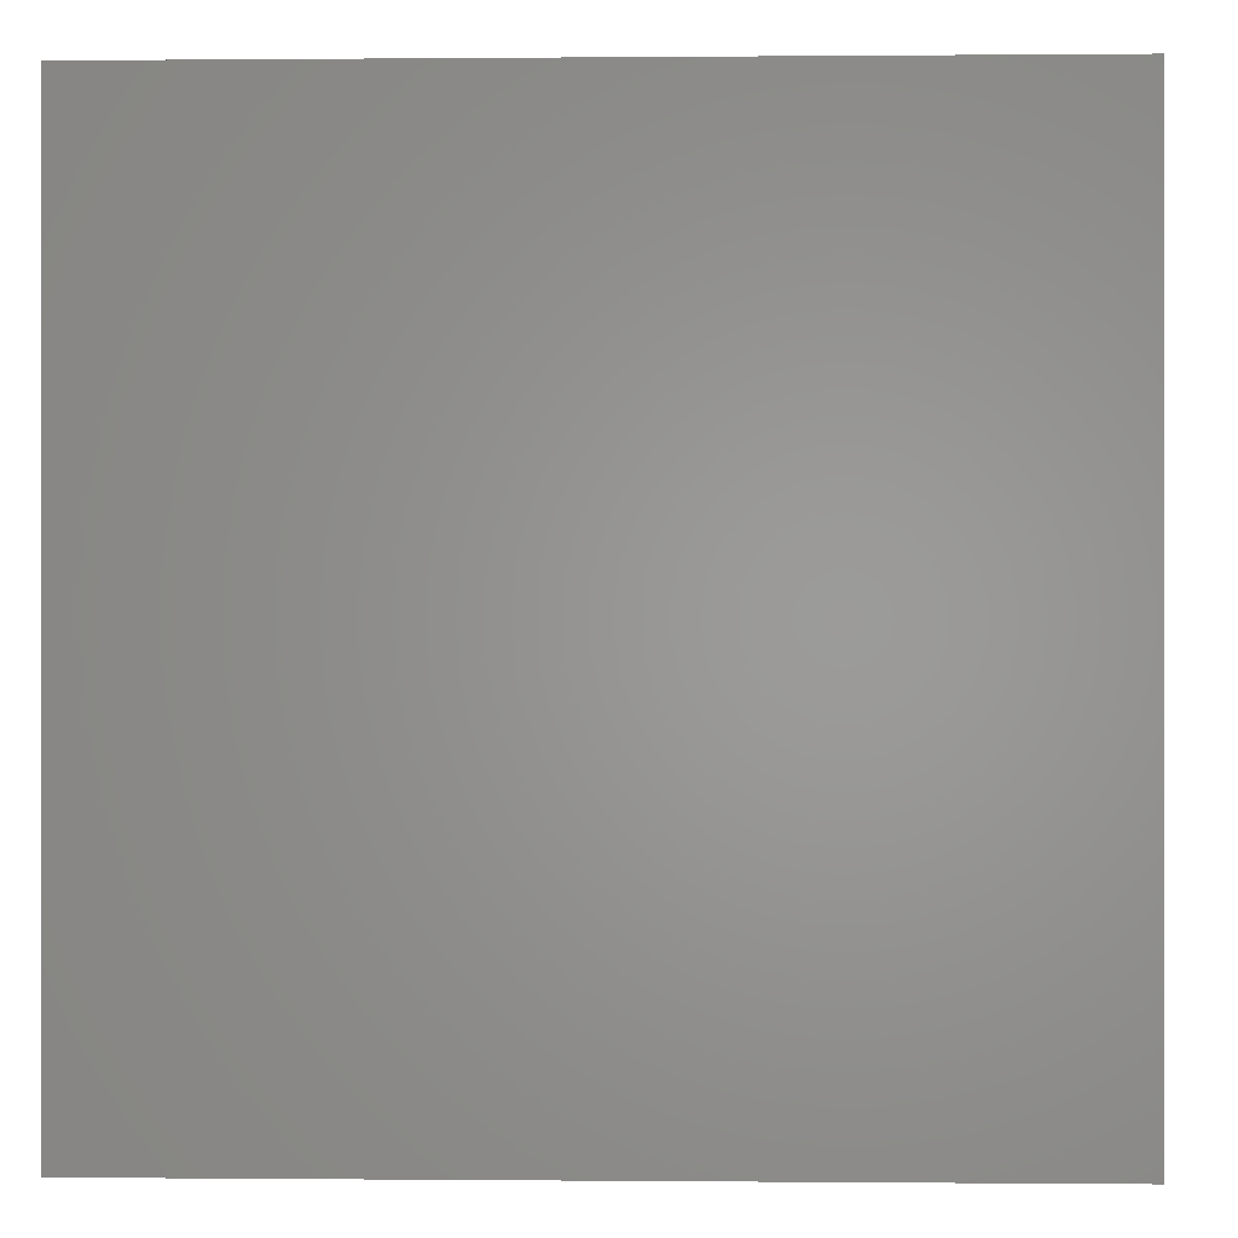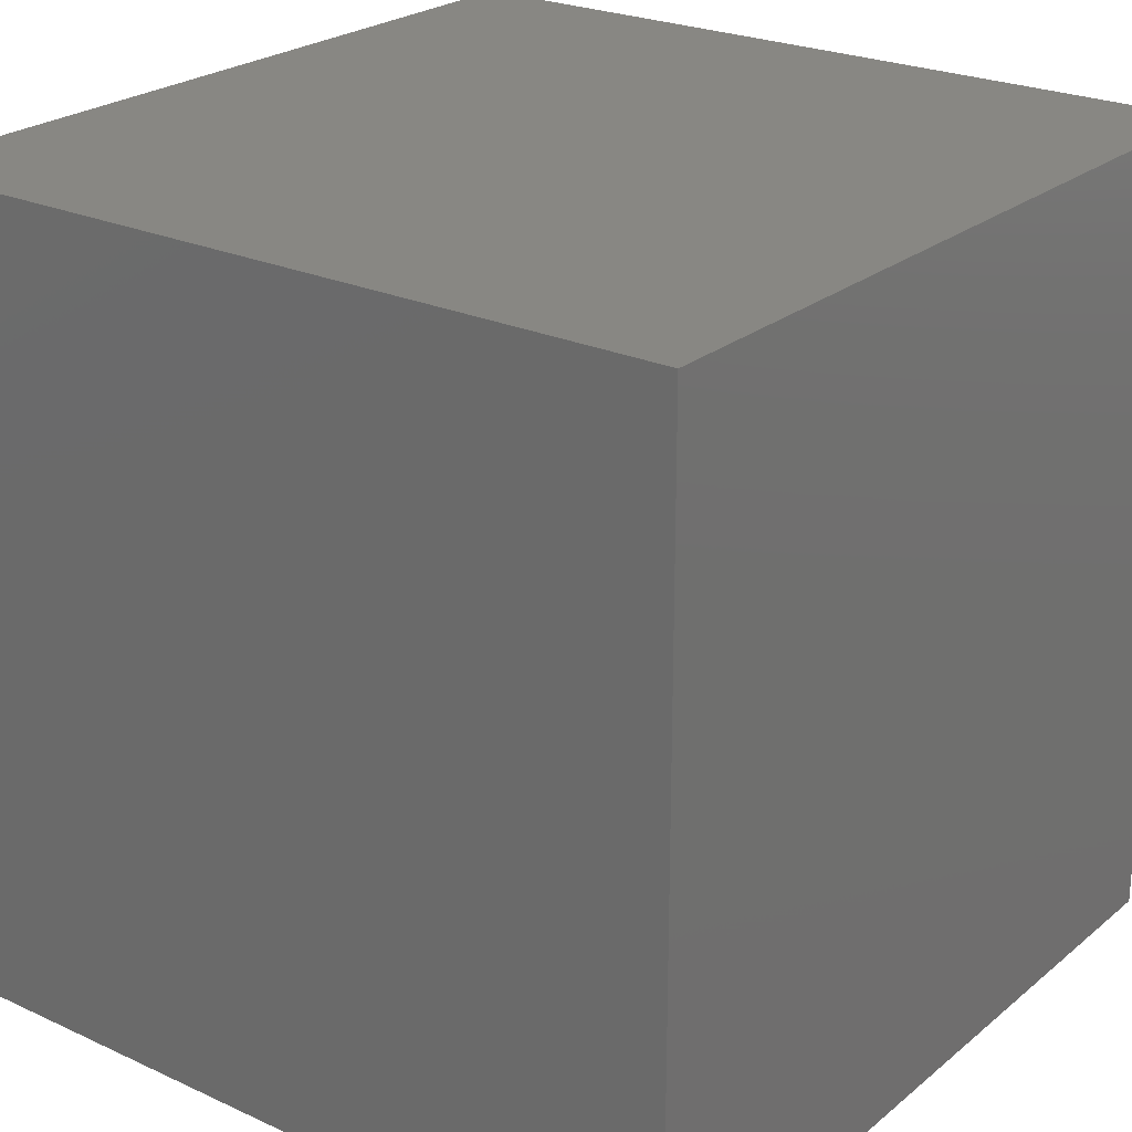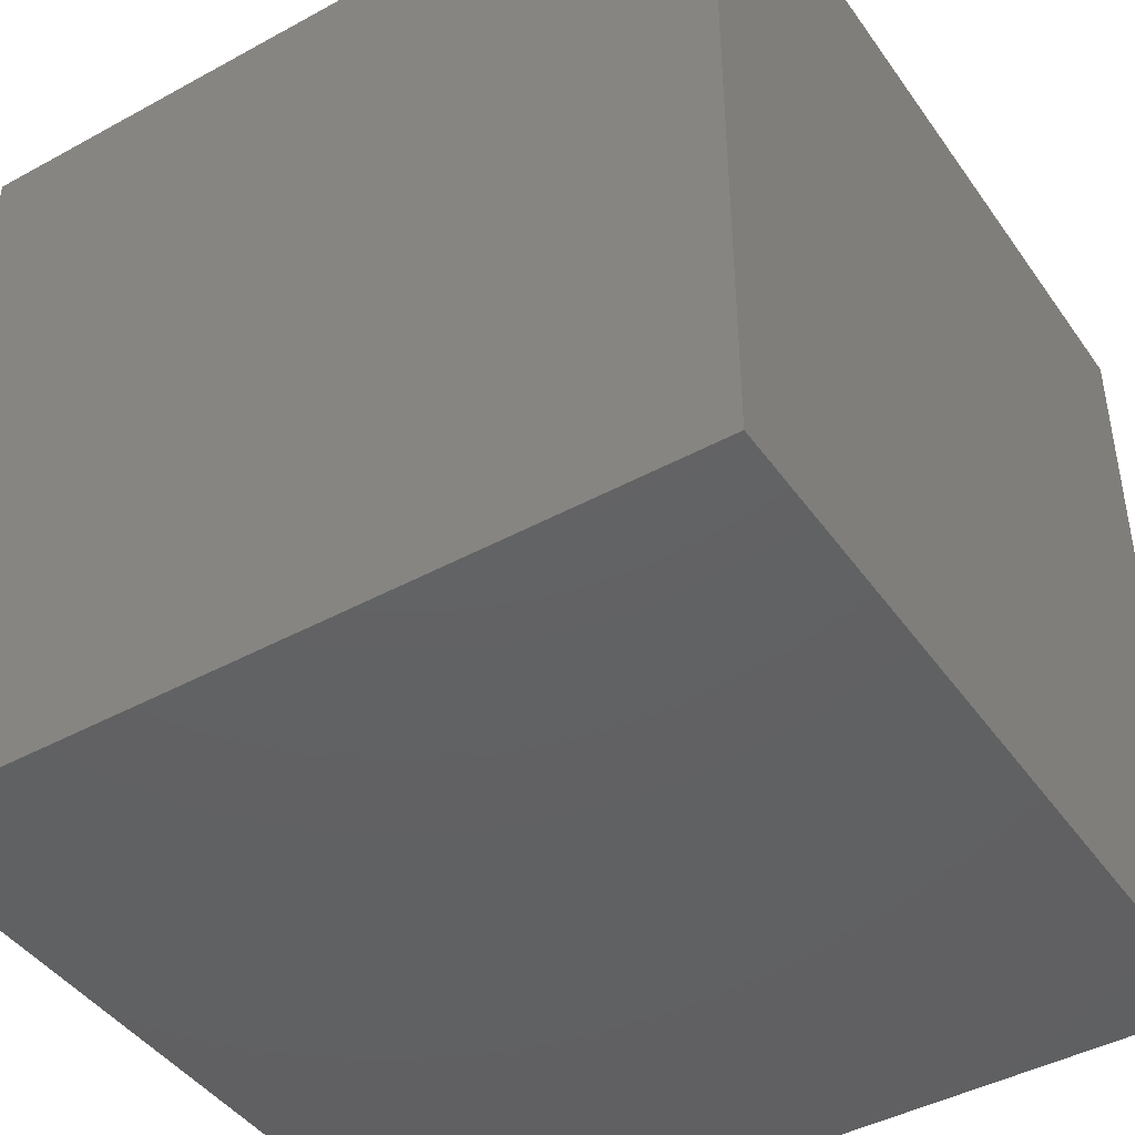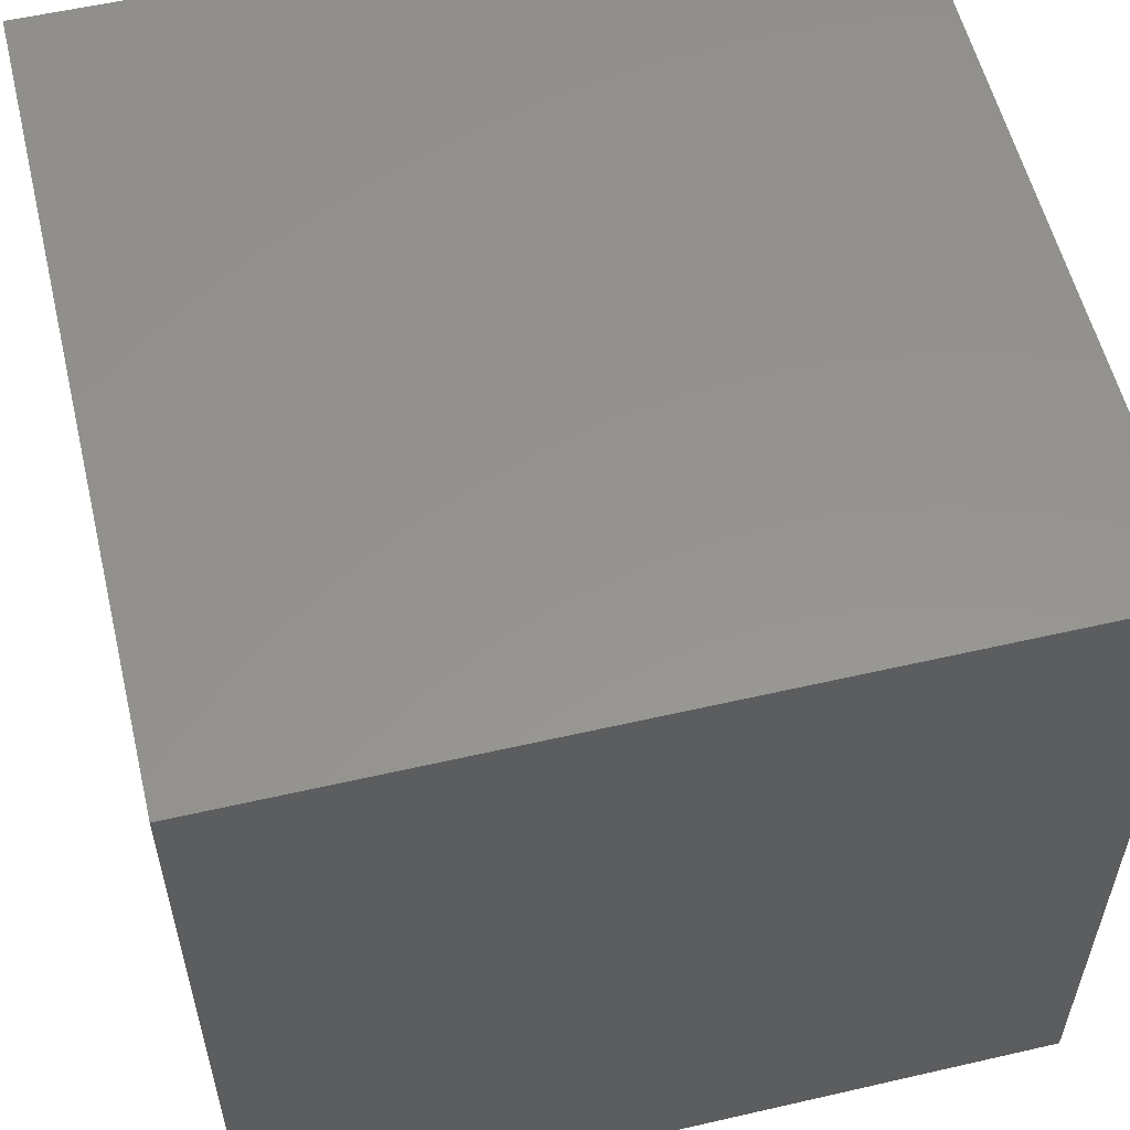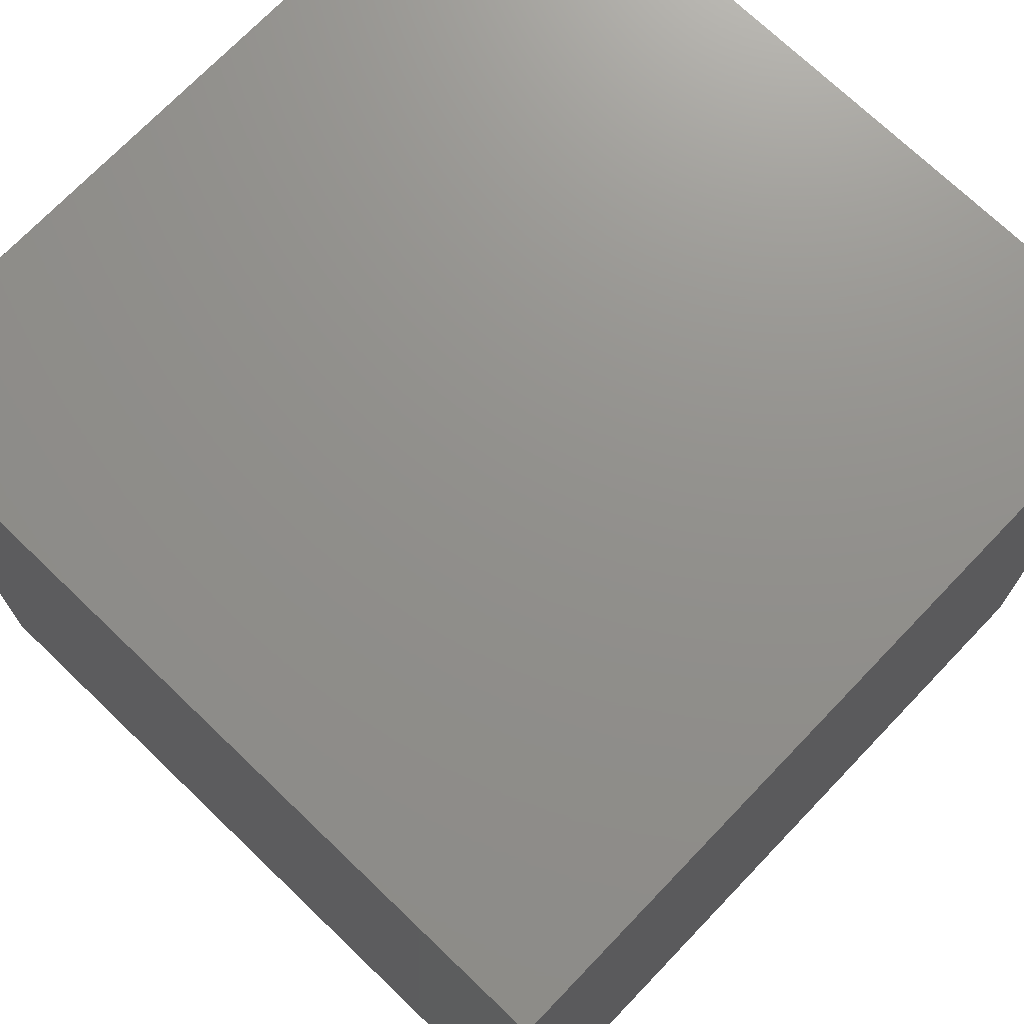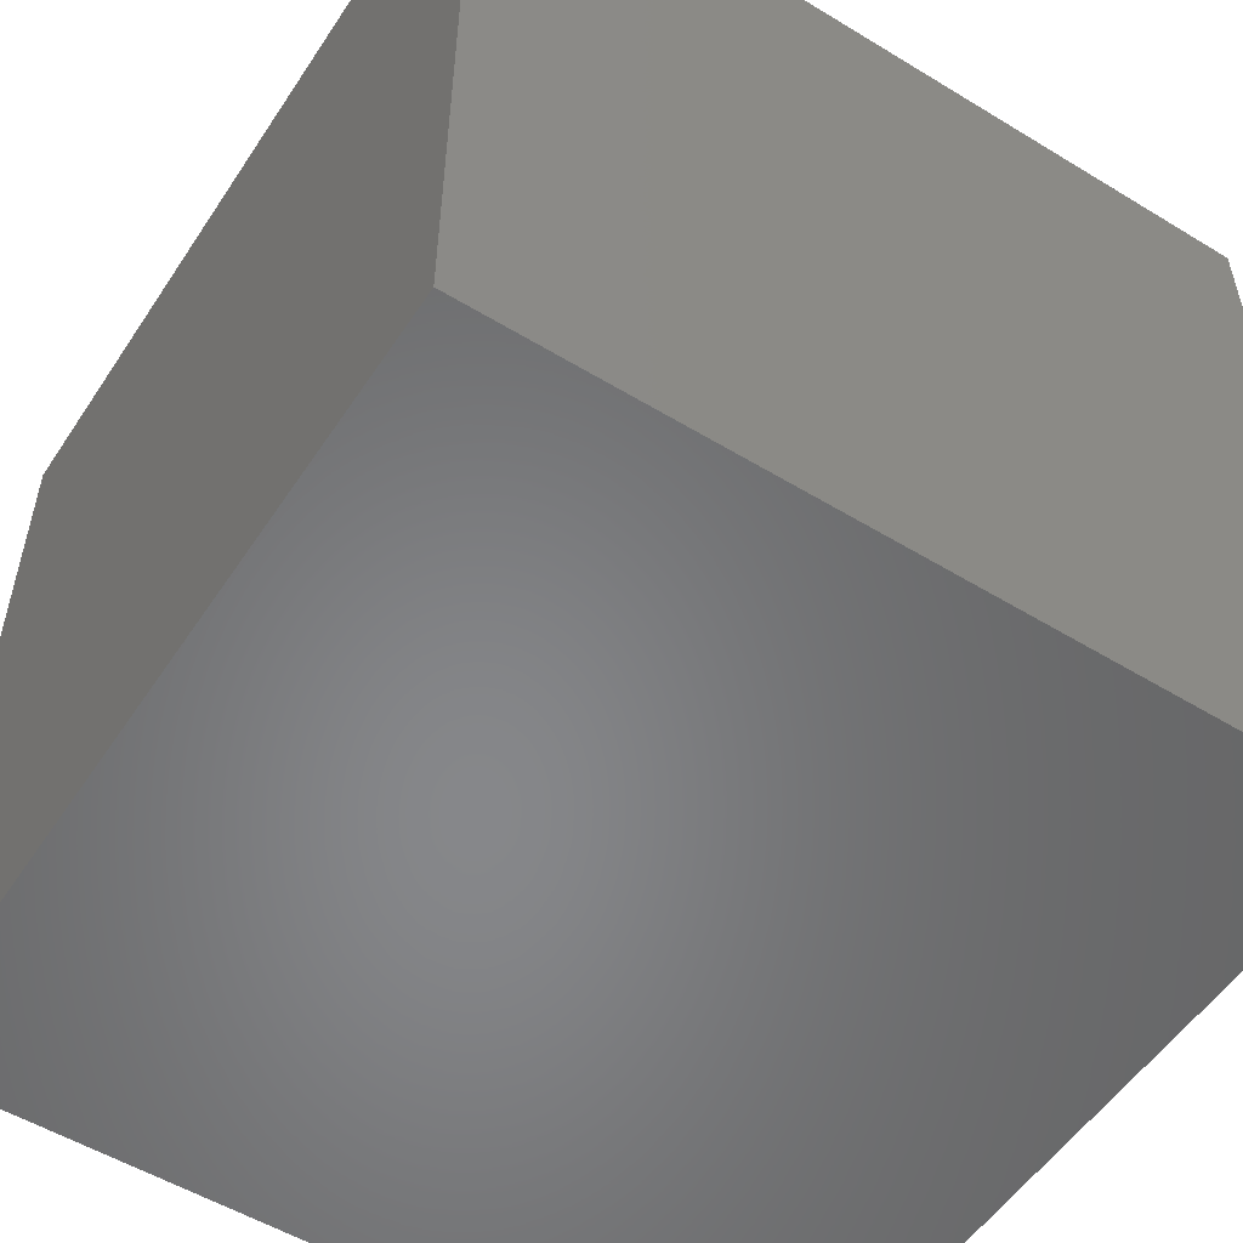
<metadata>
{"format":"stl","ext":"stl","renderer":"f3d","projection":"perspective","resolution":1024,"background":"white","views":[{"elev":-0.0,"azim":2.0,"up":"+Y"},{"elev":24.2,"azim":37.2,"up":"+Z"},{"elev":-43.8,"azim":32.7,"up":"+Z"},{"elev":56.7,"azim":-13.5,"up":"+Z"},{"elev":72.4,"azim":-46.2,"up":"+Y"},{"elev":-53.9,"azim":-122.9,"up":"+Y"}]}
</metadata>
<code>
# stl→obj: 8 verts, 12 faces
v 3 0 -5
v 2 0 -5
v 3 -1 -5
v 2 -1 -5
v 3 -1 -6
v 2 -1 -6
v 3 0 -6
v 2 0 -6
f 1 2 3
f 3 2 4
f 5 6 7
f 7 6 8
f 4 6 3
f 3 6 5
f 2 8 4
f 4 8 6
f 1 7 2
f 2 7 8
f 3 5 1
f 1 5 7

</code>
